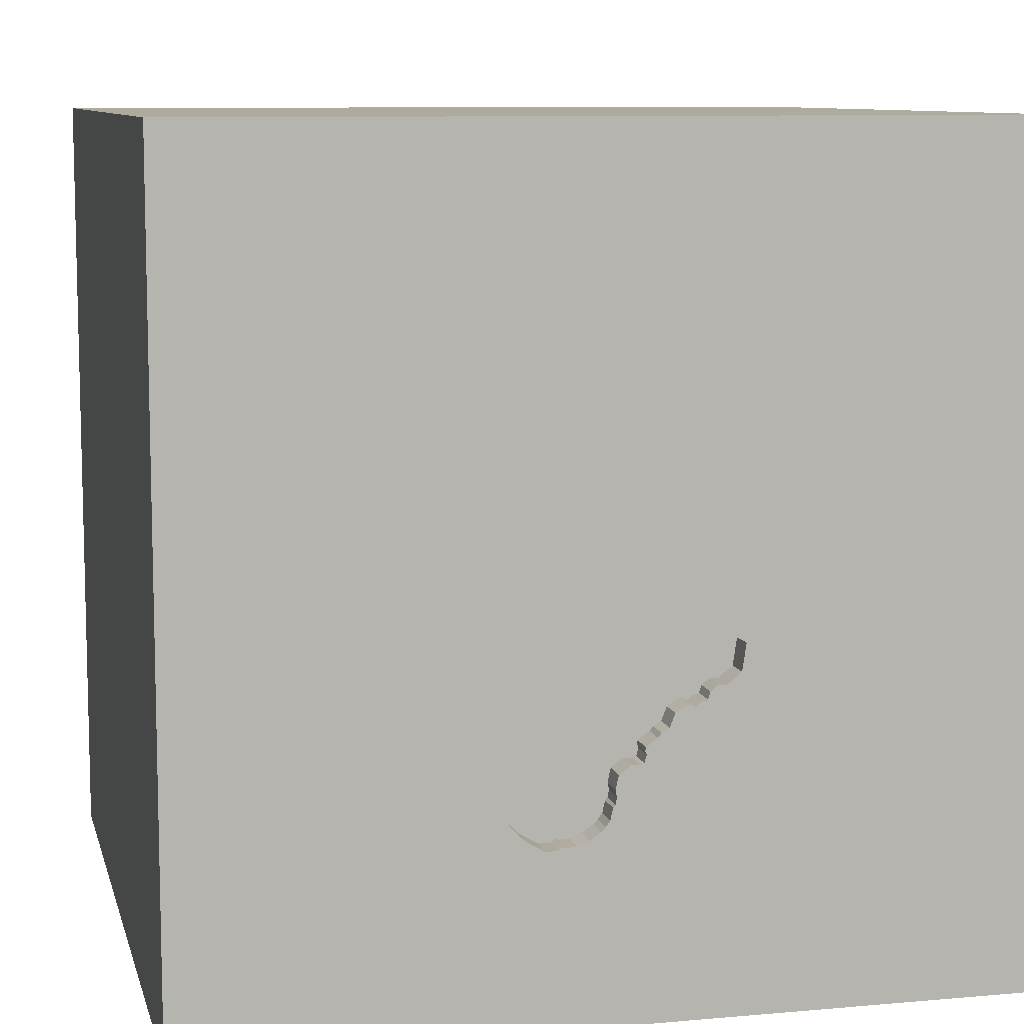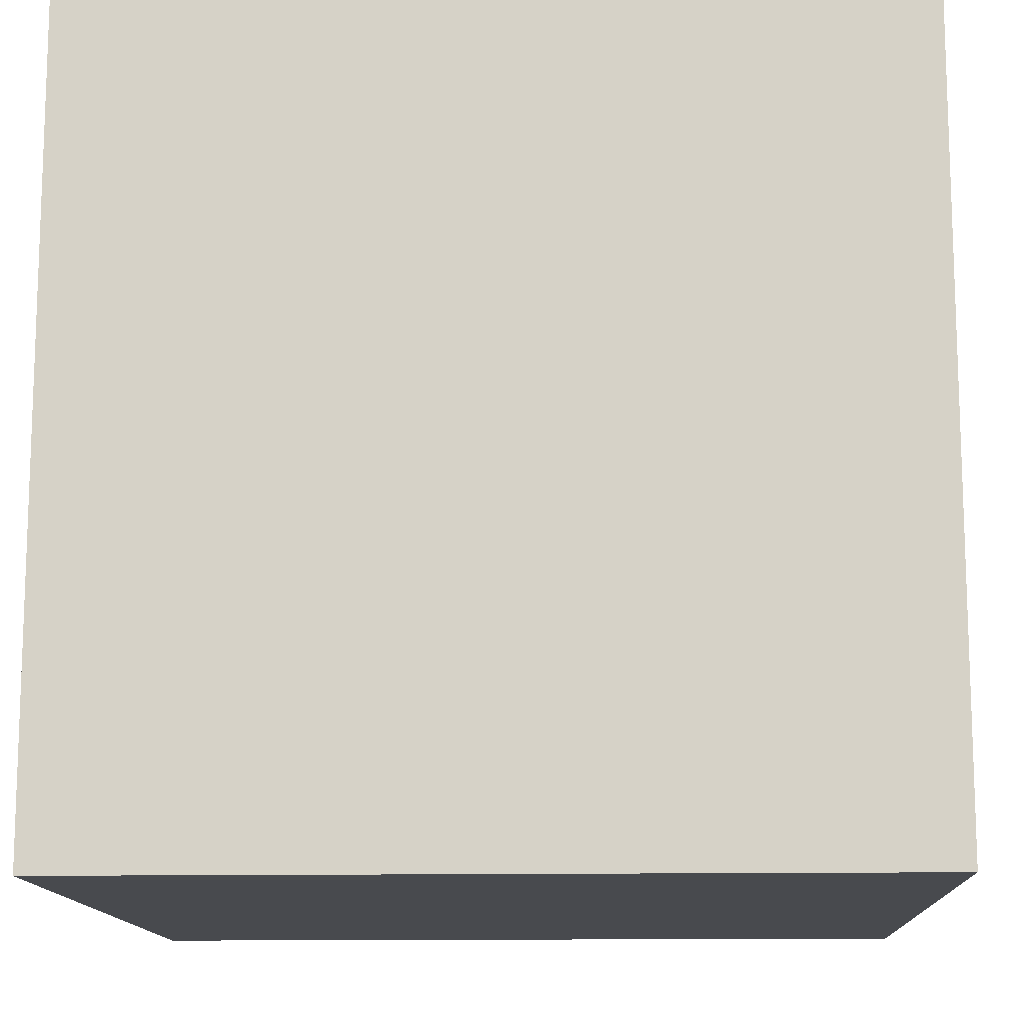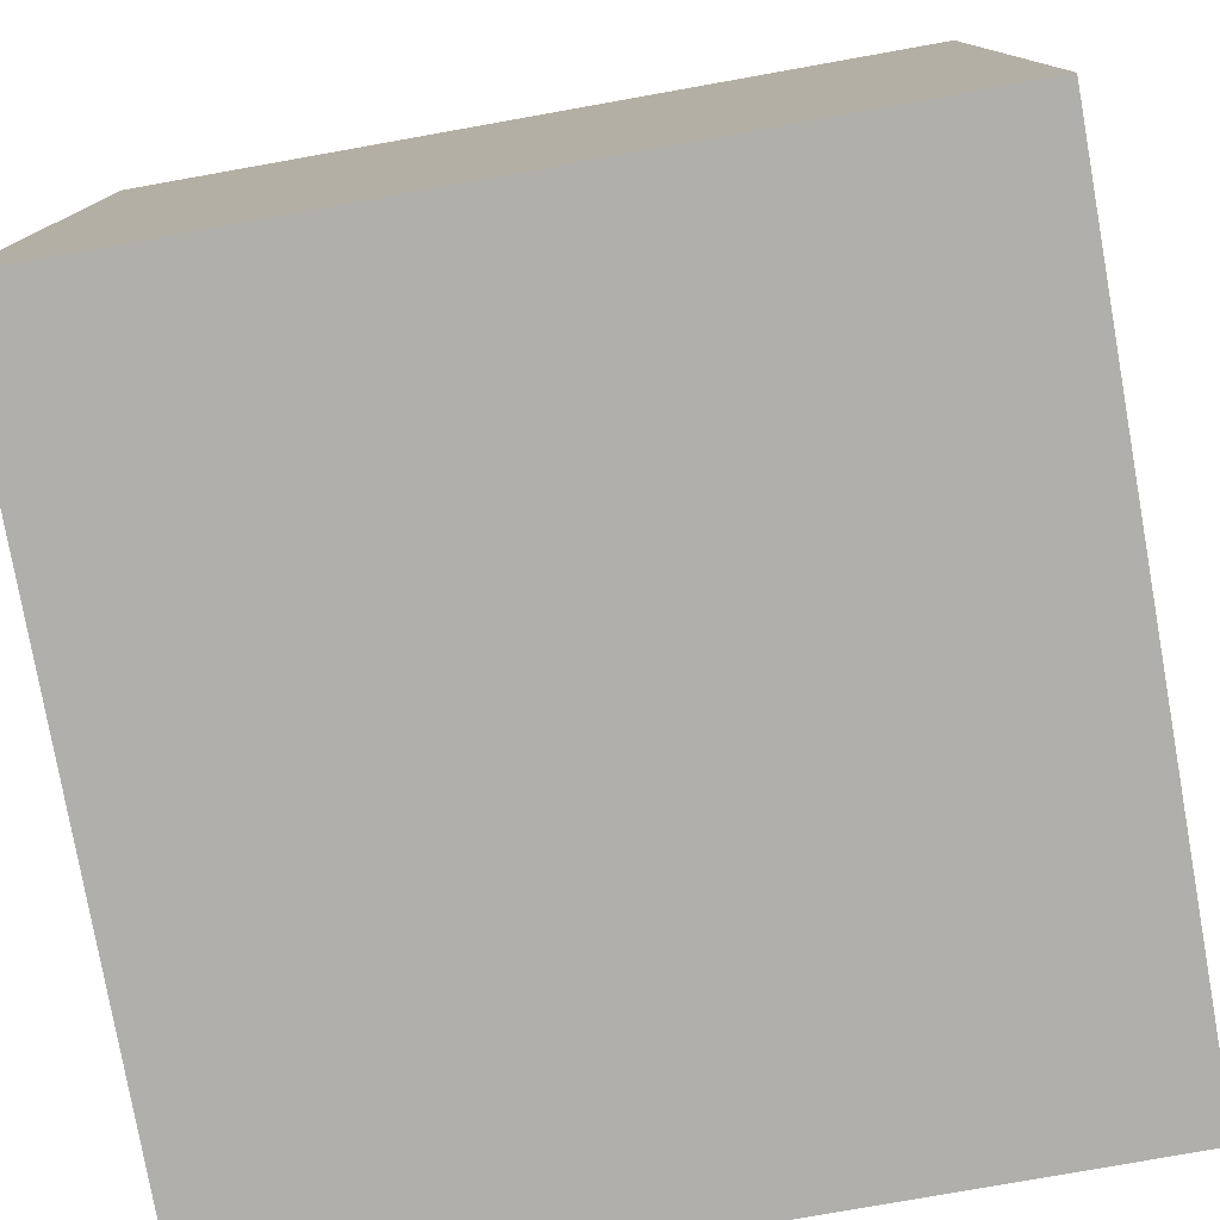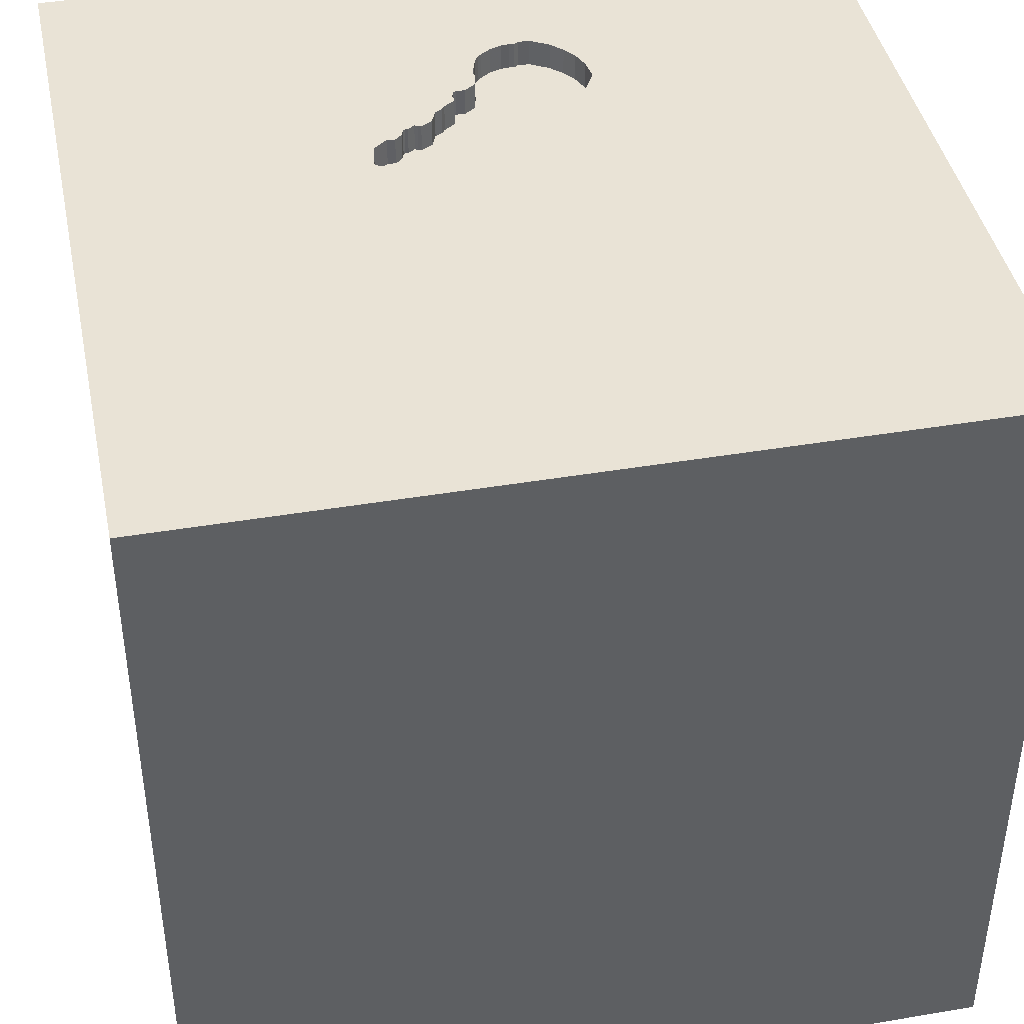
<metadata>
{"format":"obj","ext":"obj","renderer":"f3d","projection":"perspective","resolution":1024,"background":"white","views":[{"elev":9.2,"azim":166.7,"up":"+Z"},{"elev":-13.0,"azim":-87.6,"up":"+Z"},{"elev":-78.2,"azim":-79.9,"up":"+Y"},{"elev":42.2,"azim":-11.5,"up":"+Y"}]}
</metadata>
<code>
o key_40
v -0.2891 1.5 -0.4056
v -0.2891 1.4 -0.4056
v -0.2535 1.5 -0.4154
v -0.2535 1.4 -0.4154
v 0.3329 1.5 -0.8184
v -0.317 1.5 -0.3741
v -0.317 1.4 -0.3741
v -0.09502 1.5 -0.5628
v -0.3724 1.5 -0.3541
v -0.1384 1.5 -0.5204
v -0.3125 1.5 -0.387
v -1.172 0.1172 -1.5
v -0.6445 1.107 -1.5
v -0.8854 1.042 1.5
v -0.7292 -0.7552 1.5
v -0.5859 -1.5 -0.8594
v -0.8398 -1.5 -0.3776
v -0.8203 -1.5 0.9115
v -1.022 -1.5 -1.185
v -0.6771 1.5 0.2539
v -1.042 1.5 1.042
v -0.9701 1.5 -0.5436
v -0.8333 -1.159 -1.5
v -0.625 -1.276 1.5
v -0.3081 1.5 -0.3998
v -0.3081 1.4 -0.3998
v 0.01328 1.5 -0.7481
v 0.01328 1.4 -0.7481
v -0.4246 1.5 -0.3132
v 0.09033 1.5 -0.4816
v 0.09033 1.4 -0.4816
v 0.1251 1.5 -0.4599
v 0.2279 0.5599 -1.5
v 0.4427 0.1562 1.5
v 0.7422 1.159 -1.5
v 0.1302 1.068 1.5
v 0.7845 -0.4102 -1.5
v 0.625 -0.4557 1.5
v 0.2083 -1.5 -0.8333
v 0.6641 -1.5 0.5143
v 0.1562 -1.5 -0
v 0.5859 -1.5 1.12
v 0.05208 -1.5 1.276
v -0.1302 -1.5 -1.5
v 0.4427 -1.5 -1.25
v 0.5339 -1.5 -0.2083
v 0.1042 -1.5 1.5
v 0.625 0.625 1.5
v 0.1302 1.5 -0.1562
v 0.2967 1.5 -0.458
v 0.3117 1.5 -0.8401
v -0.1302 1.5 -1.5
v 0.7357 1.5 -1.237
v -0.1042 1.5 1.5
v 0.361 1.5 -0.5037
v 0.2344 -1.224 -1.5
v -0.09976 1.5 -0.5749
v 0.000347 1.5 -0.7118
v 0.2967 1.4 -0.458
v -0.0806 1.5 -0.6079
v -0.0806 1.4 -0.6079
v -0.4036 1.5 -0.1965
v -0.4036 1.4 -0.1965
v -0.2188 1.5 -0.4265
v 0.05208 -1.029 1.5
v 0 0.4687 1.5
v -0.1562 -0.4688 1.5
v 0 -1.5 0.4687
v -0.1823 -1.5 -1.25
v -0.1562 -1.5 -0.4167
v -0.2344 1.5 -0.9635
v -0.2083 1.5 1.042
v -0.09984 1.5 -0.364
v -0.1041 1.5 -0.5447
v 0.00363 1.5 -0.4239
v -0.1384 1.4 -0.5204
v 0.3541 1.5 -0.7967
v 0.3541 1.4 -0.7967
v -0.4329 1.5 -0.2105
v 0.4106 1.5 -0.6898
v 0.03764 1.5 -0.8118
v 0.03764 1.4 -0.8118
v 0.387 1.5 -0.7504
v 0.387 1.4 -0.7504
v -0.4384 1.5 -0.2182
v 0.004816 1.5 -0.7382
v 0.004816 1.4 -0.7382
v 1.198 0.4167 -1.5
v 1.185 0.1823 1.5
v 1.25 -0.4688 1.5
v 1.224 -1.5 0.599
v 1.094 -1.5 -0.02604
v 1.042 -1.5 -0.5599
v 1.5 -1.5 1.5
v 0.7943 1.5 0.8203
v 0.9505 1.5 -0.4036
v 1.5 1.5 1.5
v 1.25 0.8333 1.5
v -0.1528 1.5 -0.3282
v -0.1528 1.4 -0.3282
v -0.1502 1.5 -0.5043
v 0.1357 1.5 -0.8699
v 0.1002 1.5 -0.4732
v 0.1002 1.4 -0.4732
v 0.168 1.5 -0.8734
v -0.3174 1.5 -0.2113
v -0.3174 1.4 -0.2113
v 0.005419 1.5 -0.6883
v 0.02255 1.5 -0.7895
v 0.02255 1.4 -0.7895
v 0.2498 1.5 -0.4478
v 0.2498 1.4 -0.4478
v 0.2439 1.5 -0.8809
v 0.201 1.5 -0.8814
v 0.002769 1.5 -0.7261
v -0.3024 1.5 -0.2201
v 0.2778 1.5 -0.8605
v -0.4159 -0.1628 -1.5
v -0.4687 0.4167 1.5
v -0.4167 -0.09115 1.5
v -0.4687 -1.5 0.1562
v -1.5 -0.8333 -1.042
v -1.5 -0.8594 1.198
v -1.5 -1.042 0.625
v -1.5 0.5729 0.2865
v -1.5 0.2083 1.25
v -1.5 0.4167 -0.4687
v -1.5 0.1823 0.7812
v -1.5 0.1562 -1.5
v -1.5 0.625 -1.211
v -1.5 -0.1302 1.5
v -1.5 0.02604 -1.094
v -1.5 -0.02604 0.1562
v -1.5 0 -0.4687
v -1.5 1.25 0.6641
v -1.5 1.25 -0.2083
v -1.5 1.5 1.5
v -1.5 1.5 -1.5
v -1.5 -0.5599 0.1823
v -1.5 -0.4687 -0.4167
v -1.5 -1.5 -0.1302
v -1.5 -1.5 1.5
v -1.5 -1.5 -1.5
v -1.5 0.625 0.8333
v -1.5 1.5 -0.1042
v -1.5 -1.198 0.1823
v -1.5 -1.25 -0.3776
v -1.5 -0.4167 -1.042
v -1.5 -0.3646 1.094
v -1.5 1.12 -0.8464
v -1.5 0.8333 -0.2083
v 0.07311 1.5 -0.8409
v -0.3435 1.5 -0.3515
v -0.3435 1.4 -0.3515
v -0.2873 1.5 -0.2288
v -0.2873 1.4 -0.2288
v -0.09272 1.5 -0.6031
v -0.09272 1.4 -0.6031
v -0.4188 1.5 -0.2037
v 0.242 1.5 -0.4424
v 0.242 1.4 -0.4424
v -0.3724 1.4 -0.3541
v 0.000347 1.4 -0.7118
v 1.5 -1.5 -1.5
v 0.9505 1.25 1.5
v 1.5 1.5 -1.5
v 0.4174 1.5 -0.6095
v 0.1049 1.5 -0.4724
v 0.2751 1.5 -0.4503
v -0.3004 1.5 -0.4053
v -0.1777 1.5 -0.4886
v -0.1777 1.4 -0.4886
v 0.3289 1.5 -0.4808
v 1.5 -1.165 0.7617
v 1.5 -0.8854 -1.198
v 1.5 -0.8333 1.5
v 1.5 0.4427 0.05859
v 1.5 0.4688 1.133
v 1.5 -0.1042 -1.5
v 1.5 0.1123 -1.061
v 1.5 0.1562 1.5
v 1.5 1.146 0.6185
v 1.5 -0.4557 0.2083
v 1.5 -0.3841 1.055
v 1.5 -1.5 -0.1302
v 1.5 1.5 -0.1042
v 1.5 -1.139 -0.4167
v 1.5 1.146 -0.7878
v -0.04907 1.5 -0.607
v -0.04907 1.4 -0.607
v 0.1251 1.4 -0.4599
v -0.09502 1.4 -0.5628
v 0.1357 1.4 -0.8699
v -1.237 -0.8594 1.5
v -1.198 0.3125 1.5
v -1.198 -0.1823 1.5
v -1.211 -1.5 0.2604
v -1.302 0.7812 1.5
v 0.05382 1.5 -0.8272
v 0.4174 1.4 -0.6095
v -0.09725 1.5 -0.5496
v -0.09725 1.4 -0.5496
v 0.1856 1.5 -0.8705
v 0.1856 1.4 -0.8705
v -0.2403 1.5 -0.4132
v -0.2403 1.4 -0.4132
v -0.1973 1.5 -0.4398
v -0.3729 1.5 -0.1913
v -0.3729 1.4 -0.1913
v -0.4167 1.042 1.5
v -0.4167 -1.5 0.8333
v -0.4329 1.4 -0.2105
v -0.2256 1.5 -0.2727
v -0.2256 1.4 -0.2727
v -0.005346 1.5 -0.6381
v -0.005346 1.4 -0.6381
v 0.09526 1.5 -0.4774
v 0.4106 1.4 -0.6898
v 0.6771 -1.224 1.5
v 0.1134 1.5 -0.4709
v 0.1134 1.4 -0.4709
v -0.2633 1.5 -0.4239
v -0.2633 1.4 -0.4239
v 0.1991 1.5 -0.4428
v -0.4246 1.4 -0.3132
v -0.1973 1.4 -0.4398
v -0.4384 1.4 -0.2182
v 0.4196 1.5 -0.6227
v 0.4196 1.4 -0.6227
v 0.1621 1.5 -0.4514
v -0.043 1.5 -0.4024
v -0.043 1.4 -0.4024
v 0.2439 1.4 -0.8809
v 0.08153 1.5 -0.4831
v 0.08153 1.4 -0.4831
v -0.2394 1.5 -0.2648
v 0.2751 1.4 -0.4503
v 0.361 1.4 -0.5037
v 0.00363 1.4 -0.4239
v 0.0924 1.5 -0.8546
v 0.005419 1.4 -0.6883
v -0.09976 1.4 -0.5749
v 0.05382 1.4 -0.8272
v 0.0924 1.4 -0.8546
v 0.3117 1.4 -0.8401
v 0.168 1.4 -0.8734
v -0.2531 1.5 -0.257
v -0.2531 1.4 -0.257
v -0.3004 1.4 -0.4053
v -0.1502 1.4 -0.5043
v 0.1991 1.4 -0.4428
v 0.201 1.4 -0.8814
f 142 24 194
f 131 123 142
f 123 124 142
f 47 24 142
f 194 131 142
f 131 149 123
f 18 47 142
f 124 141 142
f 124 146 141
f 141 197 142
f 24 15 194
f 194 196 131
f 18 43 47
f 131 126 149
f 197 18 142
f 211 43 18
f 47 65 24
f 149 124 123
f 65 15 24
f 15 196 194
f 146 147 141
f 196 195 131
f 149 139 124
f 124 139 146
f 47 219 65
f 65 67 15
f 15 120 196
f 137 126 131
f 141 17 197
f 197 121 18
f 67 120 15
f 195 137 131
f 126 128 149
f 121 211 18
f 195 198 137
f 128 139 149
f 147 143 141
f 211 68 43
f 43 42 47
f 94 219 47
f 143 17 141
f 17 121 197
f 42 94 47
f 139 147 146
f 143 19 17
f 120 195 196
f 126 144 128
f 128 133 139
f 139 140 147
f 121 68 211
f 68 42 43
f 65 38 67
f 120 119 195
f 137 144 126
f 68 40 42
f 219 38 65
f 195 14 198
f 133 140 139
f 140 122 147
f 122 143 147
f 19 16 17
f 121 41 68
f 119 14 195
f 144 125 128
f 128 125 133
f 67 34 120
f 17 70 121
f 94 38 219
f 38 34 67
f 14 137 198
f 137 135 144
f 133 134 140
f 140 148 122
f 70 41 121
f 41 40 68
f 120 66 119
f 119 210 14
f 135 125 144
f 40 91 42
f 34 66 120
f 16 70 17
f 91 94 42
f 94 90 38
f 125 134 133
f 134 148 140
f 41 46 40
f 174 176 94
f 66 210 119
f 125 127 134
f 16 39 70
f 70 46 41
f 176 90 94
f 134 132 148
f 184 176 174
f 38 89 34
f 34 48 66
f 66 36 210
f 135 151 125
f 151 127 125
f 148 143 122
f 19 69 16
f 46 92 40
f 90 89 38
f 210 137 14
f 20 137 21
f 137 145 135
f 135 136 151
f 12 23 143
f 143 69 19
f 69 39 16
f 39 46 70
f 92 91 40
f 210 54 137
f 72 21 137
f 20 145 137
f 127 132 134
f 118 23 12
f 143 44 69
f 48 36 66
f 72 137 54
f 20 21 72
f 148 129 143
f 23 44 143
f 183 184 174
f 176 181 90
f 145 136 135
f 132 129 148
f 12 143 129
f 91 185 94
f 184 181 176
f 181 89 90
f 89 48 34
f 36 54 210
f 22 145 20
f 151 150 127
f 127 130 132
f 39 93 46
f 93 92 46
f 92 185 91
f 174 94 185
f 177 184 183
f 150 130 127
f 56 44 23
f 69 45 39
f 187 174 185
f 118 56 23
f 183 174 187
f 48 165 36
f 136 150 151
f 130 129 132
f 75 20 49
f 62 159 20
f 20 106 208
f 20 208 62
f 44 45 69
f 45 93 39
f 93 185 92
f 178 181 184
f 89 98 48
f 95 72 54
f 95 20 72
f 20 75 99
f 213 236 247
f 116 106 20
f 213 247 155
f 155 116 20
f 20 99 213
f 213 155 20
f 85 29 22
f 20 159 79
f 85 22 20
f 20 79 85
f 180 177 183
f 177 178 184
f 98 165 48
f 165 54 36
f 49 20 95
f 49 55 50
f 49 50 169
f 169 111 160
f 49 169 160
f 75 49 168
f 103 217 30
f 75 168 103
f 75 103 30
f 75 30 234
f 99 75 73
f 11 71 22
f 9 153 6
f 22 29 9
f 9 6 11
f 22 9 11
f 13 118 12
f 33 37 118
f 37 56 118
f 180 183 187
f 96 49 95
f 49 160 224
f 224 230 32
f 220 168 49
f 49 224 32
f 49 32 220
f 55 173 50
f 75 231 73
f 71 11 25
f 71 25 170
f 171 101 10
f 64 207 171
f 3 205 64
f 170 1 222
f 3 64 171
f 171 10 71
f 71 170 222
f 222 3 171
f 71 222 171
f 145 150 136
f 44 164 45
f 45 164 93
f 181 98 89
f 55 49 96
f 167 96 228
f 71 10 74
f 145 138 150
f 13 12 129
f 56 164 44
f 182 181 178
f 165 97 54
f 96 167 55
f 80 228 96
f 96 83 80
f 74 201 8
f 58 115 71
f 108 58 71
f 74 8 57
f 71 74 57
f 71 57 157
f 71 157 60
f 60 189 215
f 215 108 71
f 71 60 215
f 22 138 145
f 33 118 13
f 93 164 185
f 95 54 97
f 96 53 77
f 77 83 96
f 71 115 86
f 152 240 71
f 86 27 109
f 199 152 71
f 71 86 109
f 81 199 71
f 71 109 81
f 150 138 130
f 130 138 129
f 37 164 56
f 187 185 164
f 182 178 177
f 181 97 98
f 53 51 5
f 53 5 77
f 105 203 114
f 114 113 53
f 105 114 53
f 53 240 102
f 53 102 105
f 13 129 138
f 35 33 13
f 88 37 33
f 175 180 187
f 182 97 181
f 97 165 98
f 53 113 117
f 53 117 51
f 35 88 33
f 188 177 180
f 188 182 177
f 53 71 240
f 175 187 164
f 71 138 22
f 52 71 53
f 52 138 71
f 52 35 13
f 186 182 188
f 186 96 95
f 166 53 96
f 166 52 53
f 52 13 138
f 166 35 52
f 166 88 35
f 179 37 88
f 179 180 175
f 166 188 180
f 166 186 188
f 186 97 182
f 186 95 97
f 166 96 186
f 166 179 88
f 179 164 37
f 179 175 164
f 166 180 179
f 112 59 238
f 237 59 112
f 218 112 238
f 173 55 238
f 238 59 173
f 169 50 59
f 59 237 169
f 111 169 237
f 237 112 111
f 221 112 218
f 218 238 200
f 50 173 59
f 112 221 251
f 84 221 218
f 229 218 200
f 55 167 200
f 200 238 55
f 112 161 111
f 112 251 161
f 221 191 251
f 221 84 241
f 84 218 83
f 218 229 80
f 167 228 229
f 229 200 167
f 160 111 161
f 161 251 224
f 224 160 161
f 191 221 32
f 230 224 251
f 251 191 230
f 241 31 221
f 78 241 84
f 80 83 218
f 228 80 229
f 220 32 221
f 32 230 191
f 31 241 216
f 221 31 104
f 204 241 78
f 78 84 83
f 83 77 78
f 168 220 221
f 221 104 168
f 216 235 31
f 108 215 216
f 216 241 108
f 217 103 104
f 104 31 217
f 28 241 204
f 245 204 78
f 77 5 78
f 104 103 168
f 235 216 190
f 234 30 31
f 31 235 234
f 215 189 216
f 30 217 31
f 241 28 163
f 244 28 204
f 204 245 233
f 245 78 5
f 5 51 245
f 190 202 235
f 190 216 189
f 58 108 241
f 241 163 58
f 163 28 87
f 244 243 28
f 244 204 193
f 204 233 252
f 233 245 117
f 117 113 233
f 51 117 245
f 202 190 192
f 202 239 235
f 189 60 190
f 75 234 235
f 235 239 75
f 115 58 163
f 163 87 115
f 87 28 86
f 152 199 243
f 243 244 152
f 82 28 243
f 244 193 240
f 246 193 204
f 114 203 204
f 204 252 114
f 113 114 252
f 252 233 113
f 8 201 202
f 202 192 8
f 190 61 192
f 202 232 239
f 61 190 60
f 87 86 115
f 27 86 28
f 240 152 244
f 28 82 110
f 199 81 82
f 82 243 199
f 102 240 193
f 193 246 102
f 246 204 105
f 203 105 204
f 202 201 74
f 192 61 242
f 76 232 202
f 231 75 239
f 239 232 231
f 109 27 28
f 28 110 109
f 81 109 110
f 110 82 81
f 105 102 246
f 192 242 8
f 76 202 74
f 74 10 76
f 242 61 158
f 232 76 250
f 60 157 158
f 158 61 60
f 57 8 242
f 242 158 57
f 250 226 232
f 10 101 250
f 250 76 10
f 73 231 232
f 232 100 73
f 157 57 158
f 250 172 226
f 100 232 226
f 100 99 73
f 101 171 172
f 172 250 101
f 226 172 207
f 226 206 100
f 100 214 99
f 171 207 172
f 207 64 226
f 64 205 206
f 206 226 64
f 206 214 100
f 213 99 214
f 205 3 206
f 7 214 206
f 236 213 214
f 214 248 236
f 4 206 3
f 214 7 248
f 7 206 2
f 247 236 248
f 206 4 2
f 154 248 7
f 2 26 7
f 155 247 248
f 248 156 155
f 2 4 223
f 3 222 223
f 223 4 3
f 154 156 248
f 6 153 154
f 154 7 6
f 249 26 2
f 11 6 7
f 7 26 11
f 2 223 1
f 222 1 223
f 154 107 156
f 170 25 26
f 26 249 170
f 249 2 170
f 26 25 11
f 116 155 156
f 156 107 116
f 1 170 2
f 225 107 154
f 153 9 162
f 162 154 153
f 106 116 107
f 107 225 209
f 154 162 225
f 107 209 106
f 63 209 225
f 9 29 225
f 225 162 9
f 208 106 209
f 62 208 209
f 209 63 62
f 225 227 63
f 29 85 225
f 227 225 85
f 212 63 227
f 159 62 63
f 63 212 159
f 85 79 227
f 212 227 79
f 212 79 159

</code>
